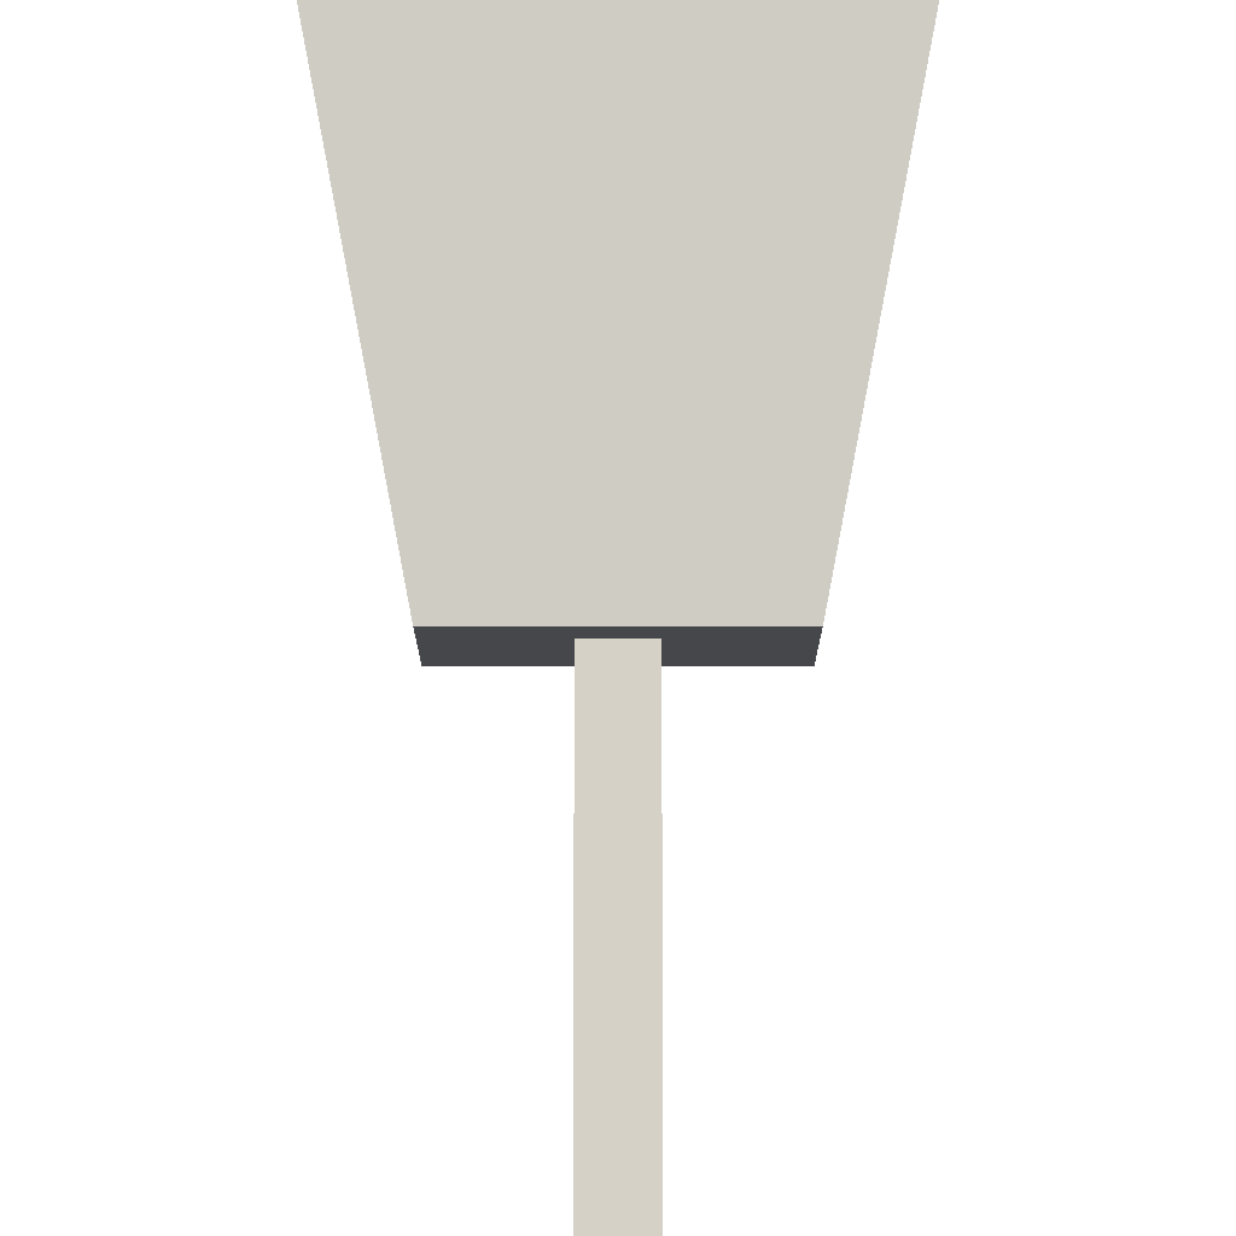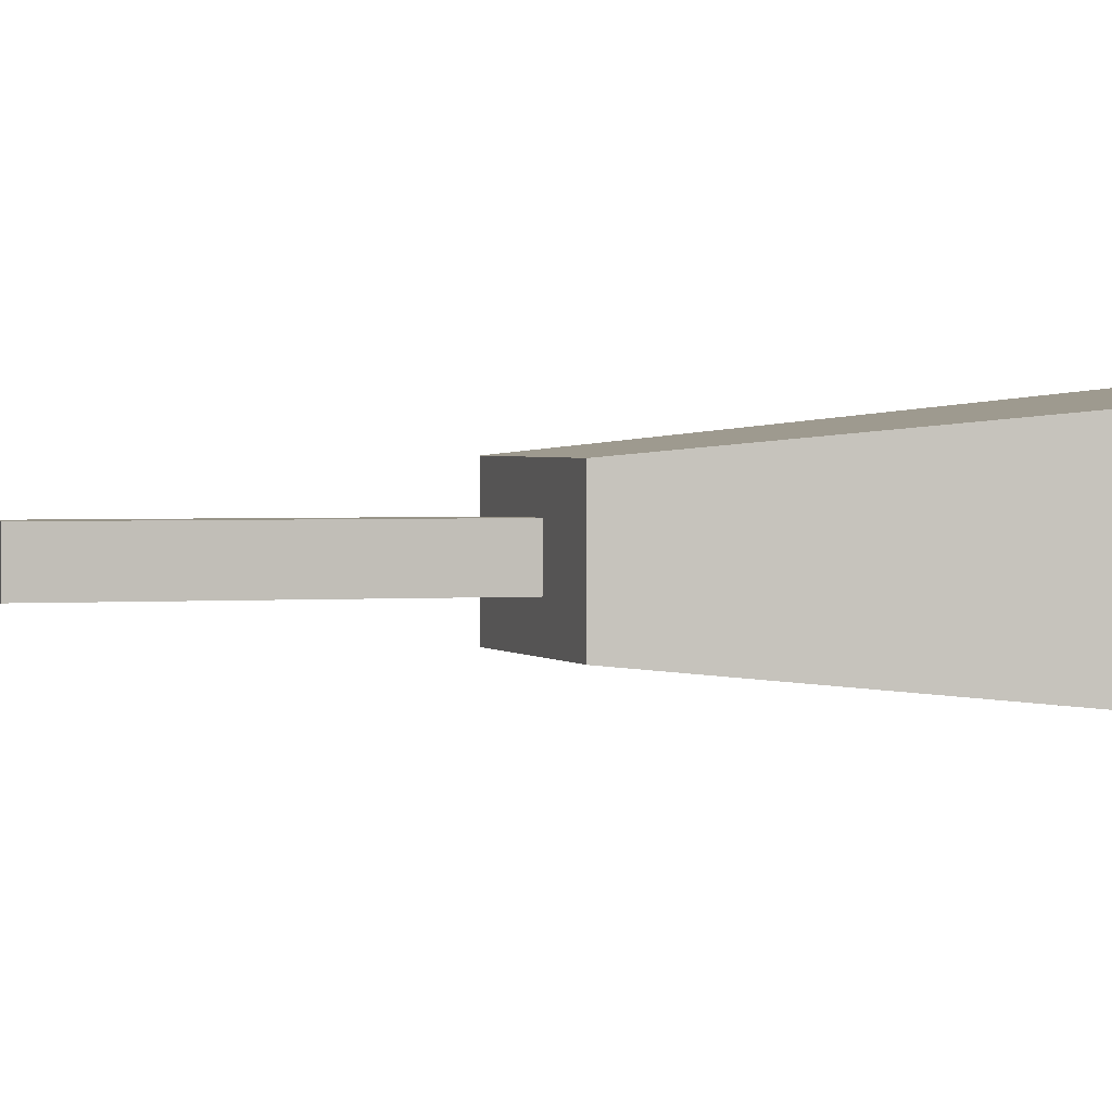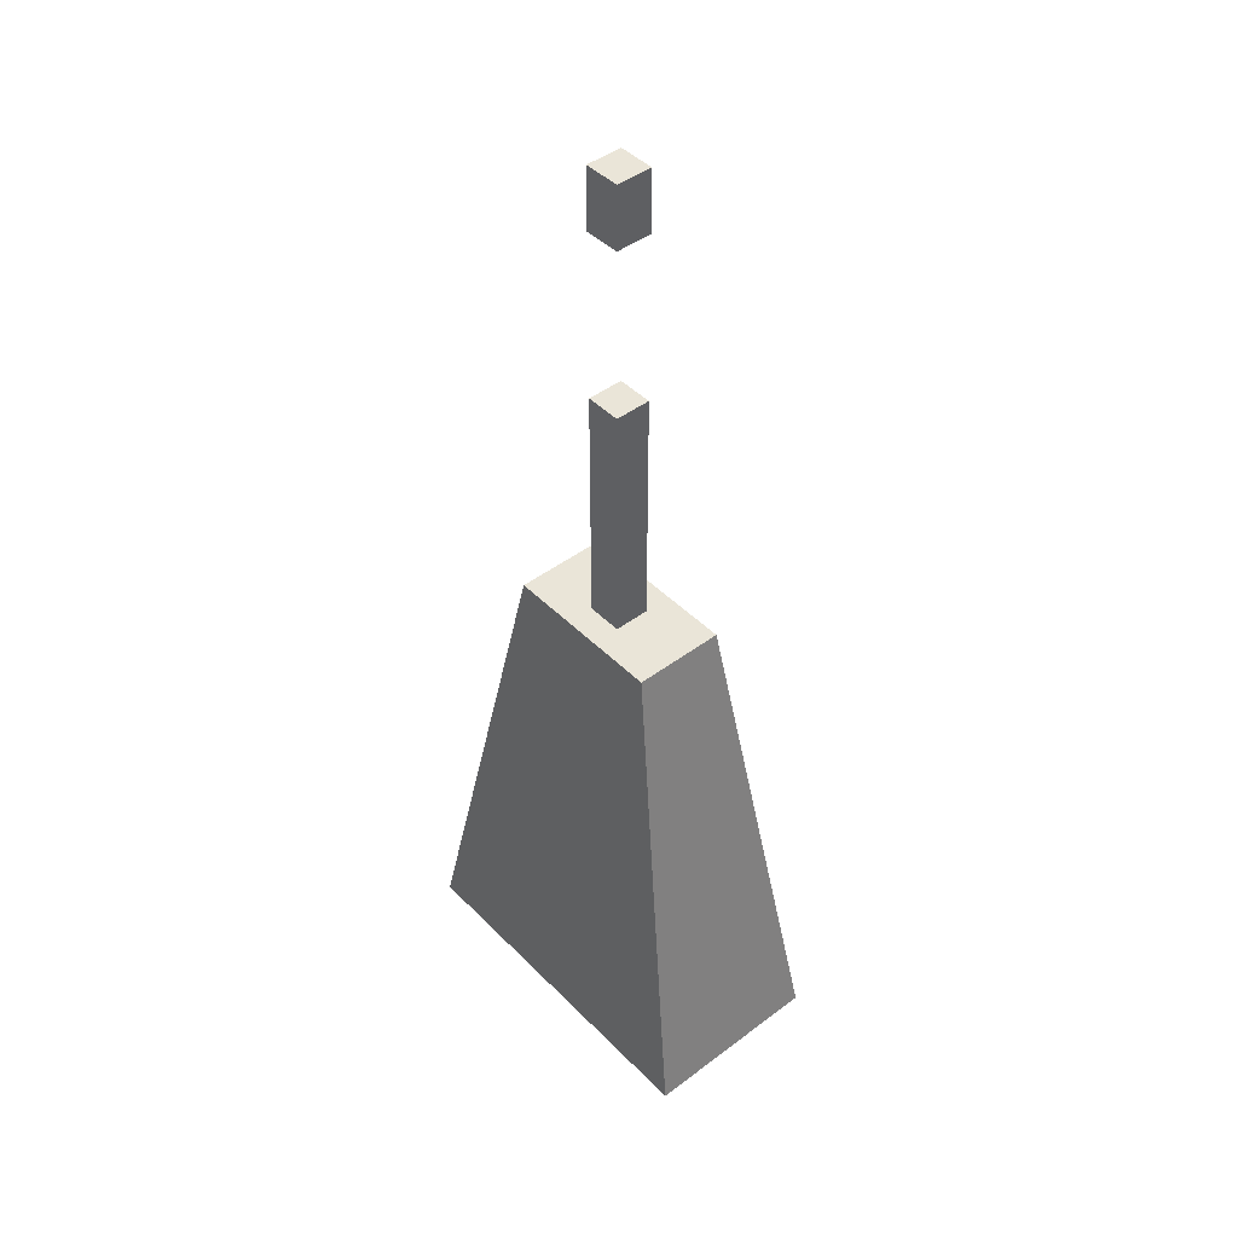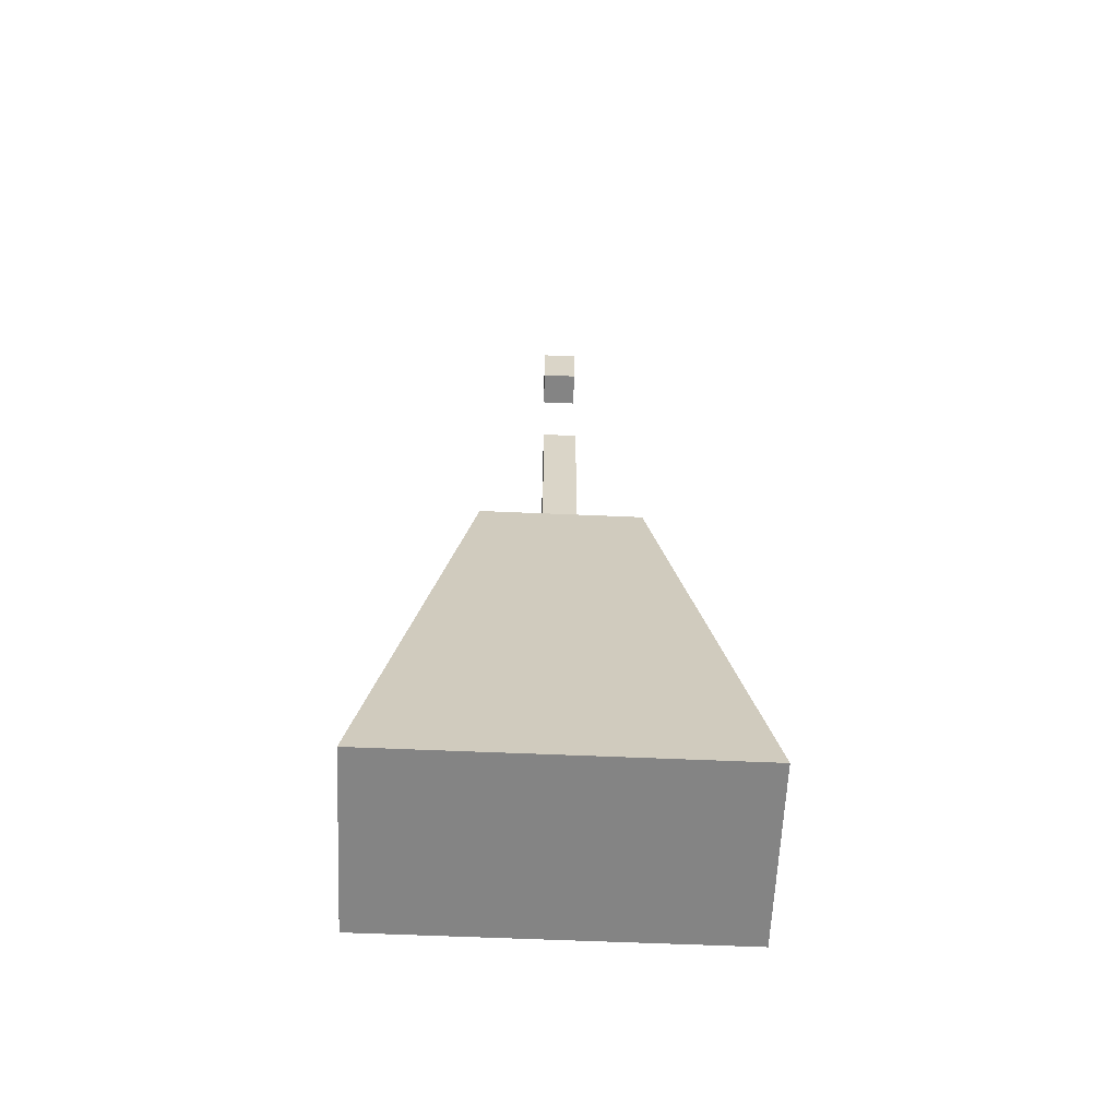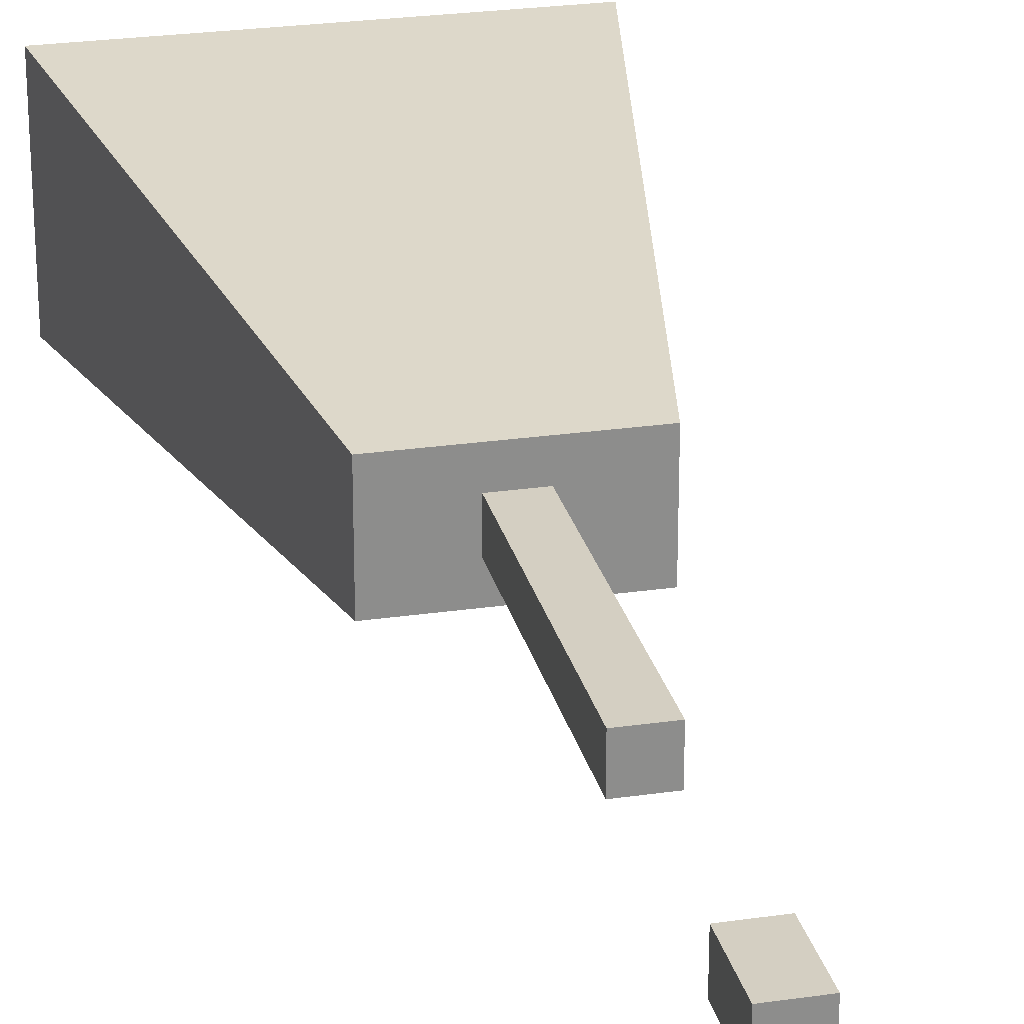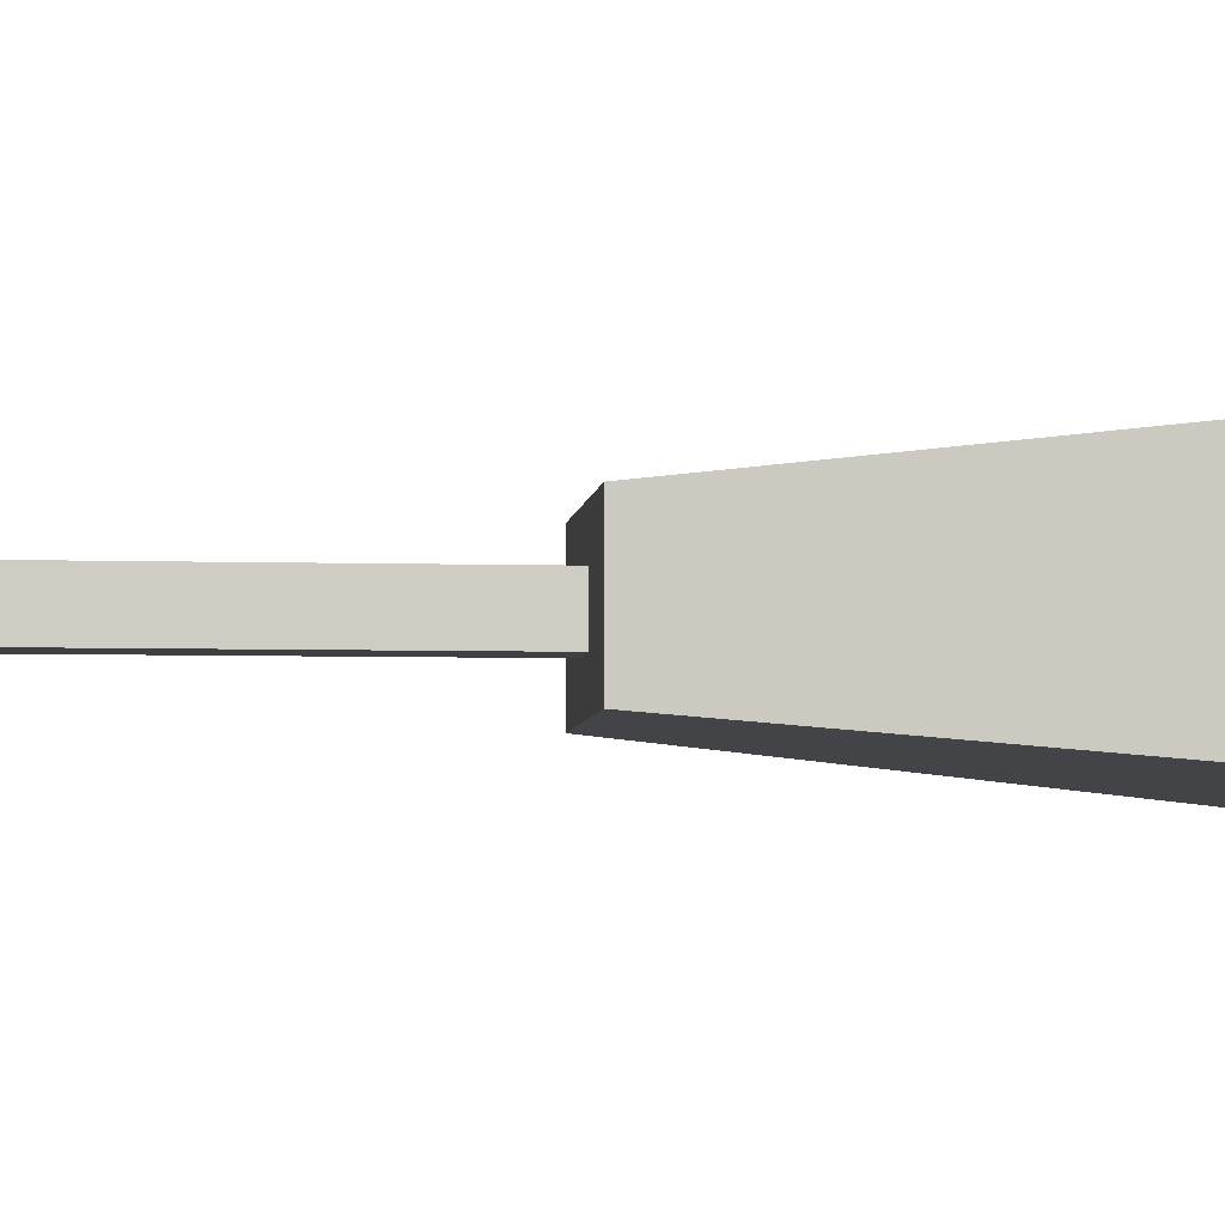
<metadata>
{"format":"obj","ext":"obj","renderer":"f3d","projection":"perspective","resolution":1024,"background":"white","views":[{"elev":79.3,"azim":180.0,"up":"+Z"},{"elev":1.7,"azim":-107.5,"up":"+Z"},{"elev":44.9,"azim":49.0,"up":"+Y"},{"elev":-61.4,"azim":-2.5,"up":"+Y"},{"elev":25.6,"azim":166.9,"up":"+Z"},{"elev":-4.8,"azim":-95.9,"up":"+Z"}]}
</metadata>
<code>
v -15.26 0 7.914
v 15.26 0 7.914
v -7.081 43.07 3.901
v 7.081 43.07 3.901
v -7.081 43.07 -3.901
v 7.081 43.07 -3.901
v -15.26 0 -7.914
v 15.26 0 -7.914
v -1.532 37.02 1.532
v 1.532 37.02 1.532
v -1.532 84.09 1.532
v 1.532 84.09 1.532
v -1.532 84.09 -1.532
v 1.532 84.09 -1.532
v -1.532 37.02 -1.532
v 1.532 37.02 -1.532
v 1.532 78.8 1.532
v -1.532 78.8 1.532
v -1.532 78.8 -1.532
v 1.532 78.8 -1.532
v 1.532 64.34 1.532
v -1.532 64.34 1.532
v -1.532 64.34 -1.532
v 1.532 64.34 -1.532
f 1 2 4 3
f 3 4 6 5
f 5 6 8 7
f 7 8 2 1
f 2 8 6 4
f 7 1 3 5
f 9 10 21 22
f 11 12 14 13
f 23 24 16 15
f 10 16 24 21
f 15 9 22 23
f 18 17 12 11
f 19 18 11 13
f 13 14 20 19
f 17 20 14 12
f 18 19 20 17
f 24 23 22 21

</code>
